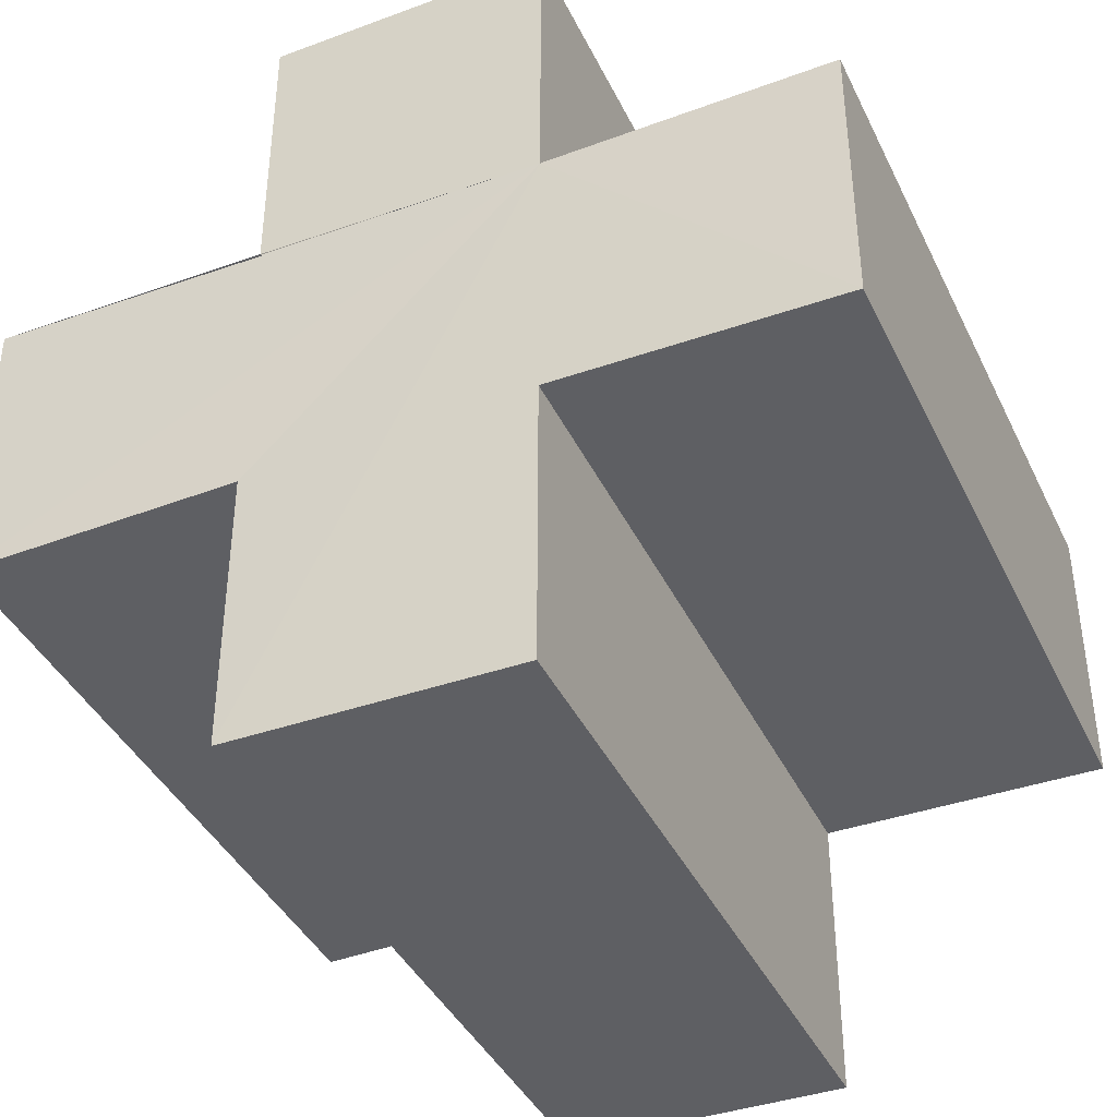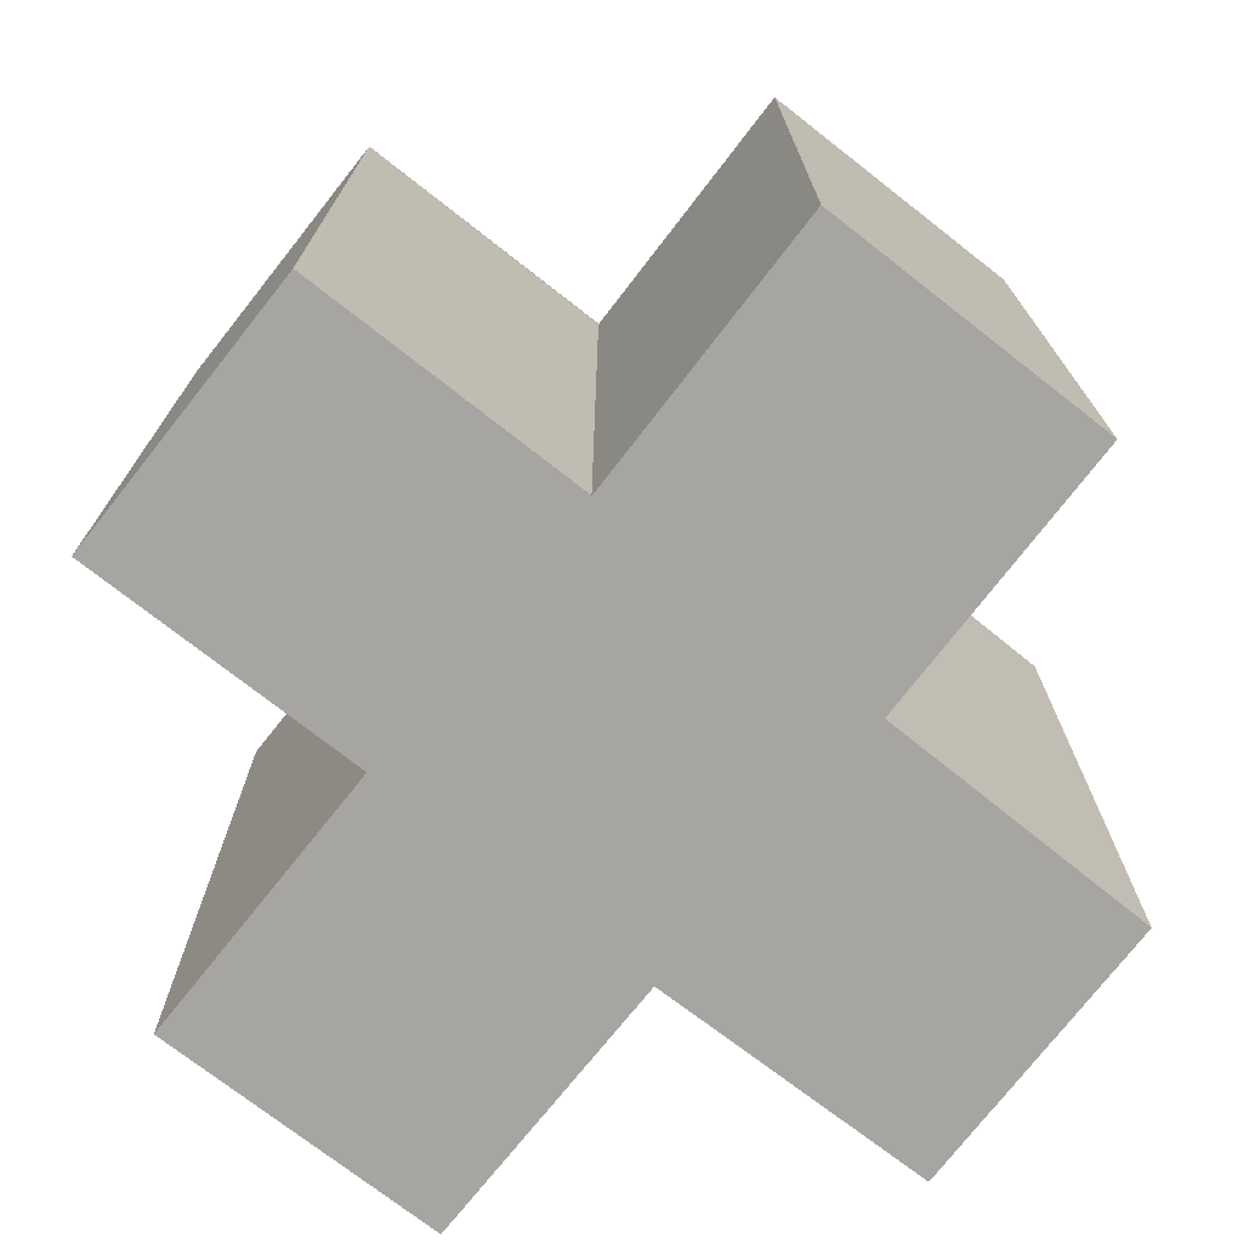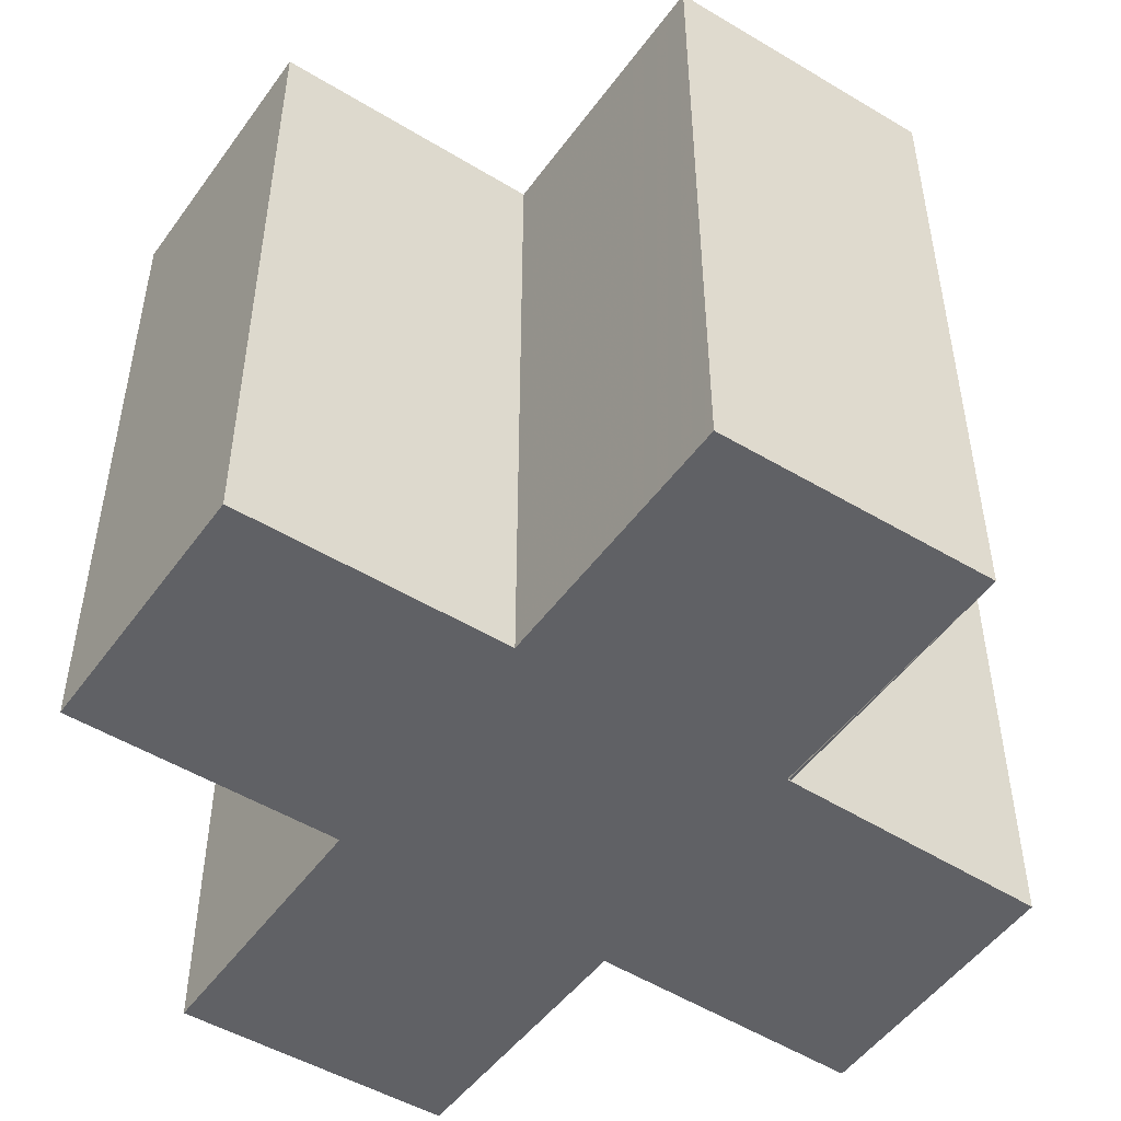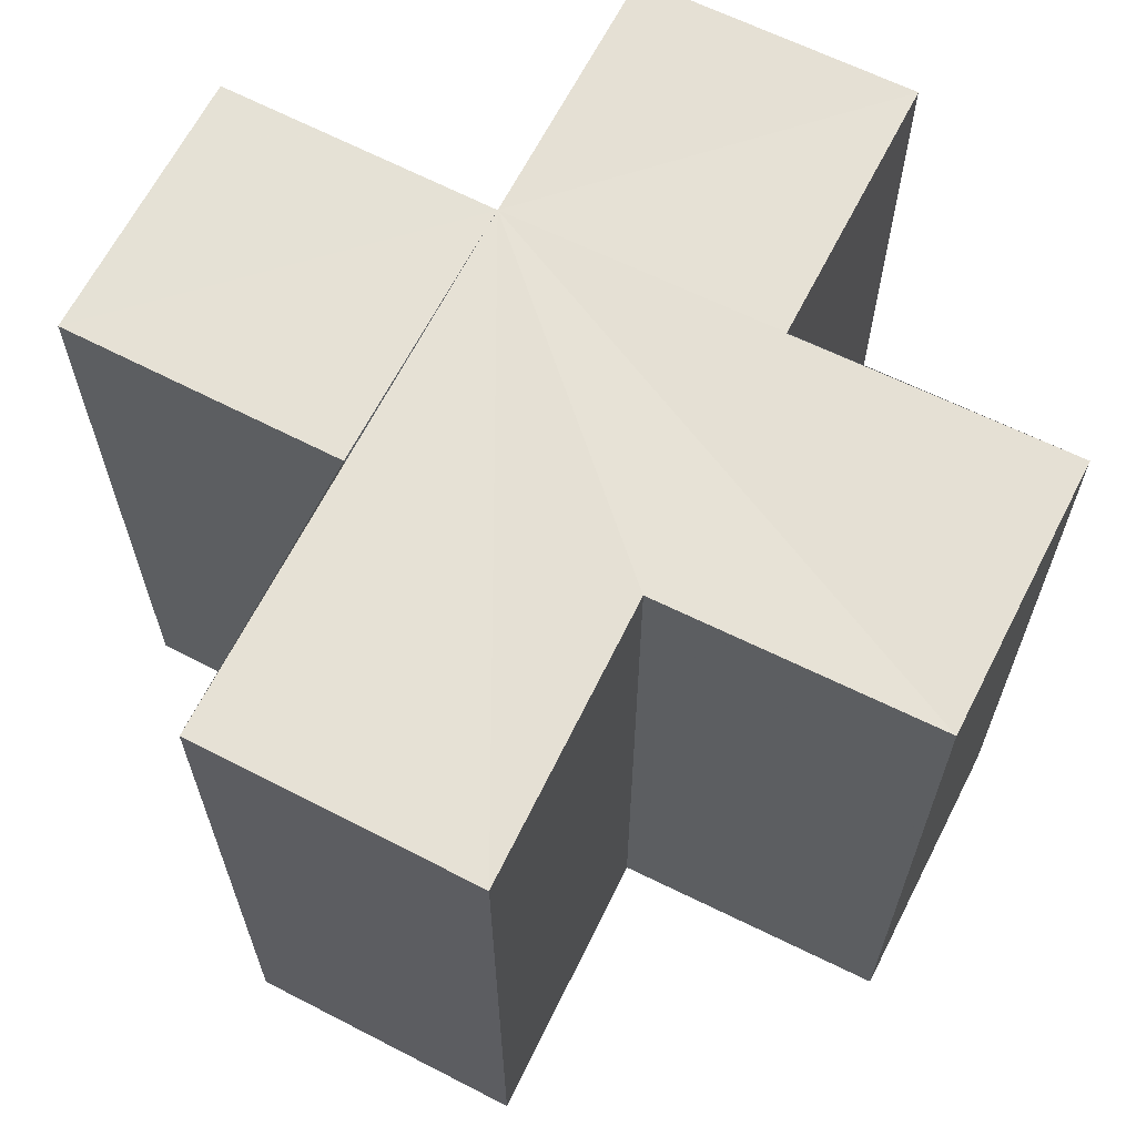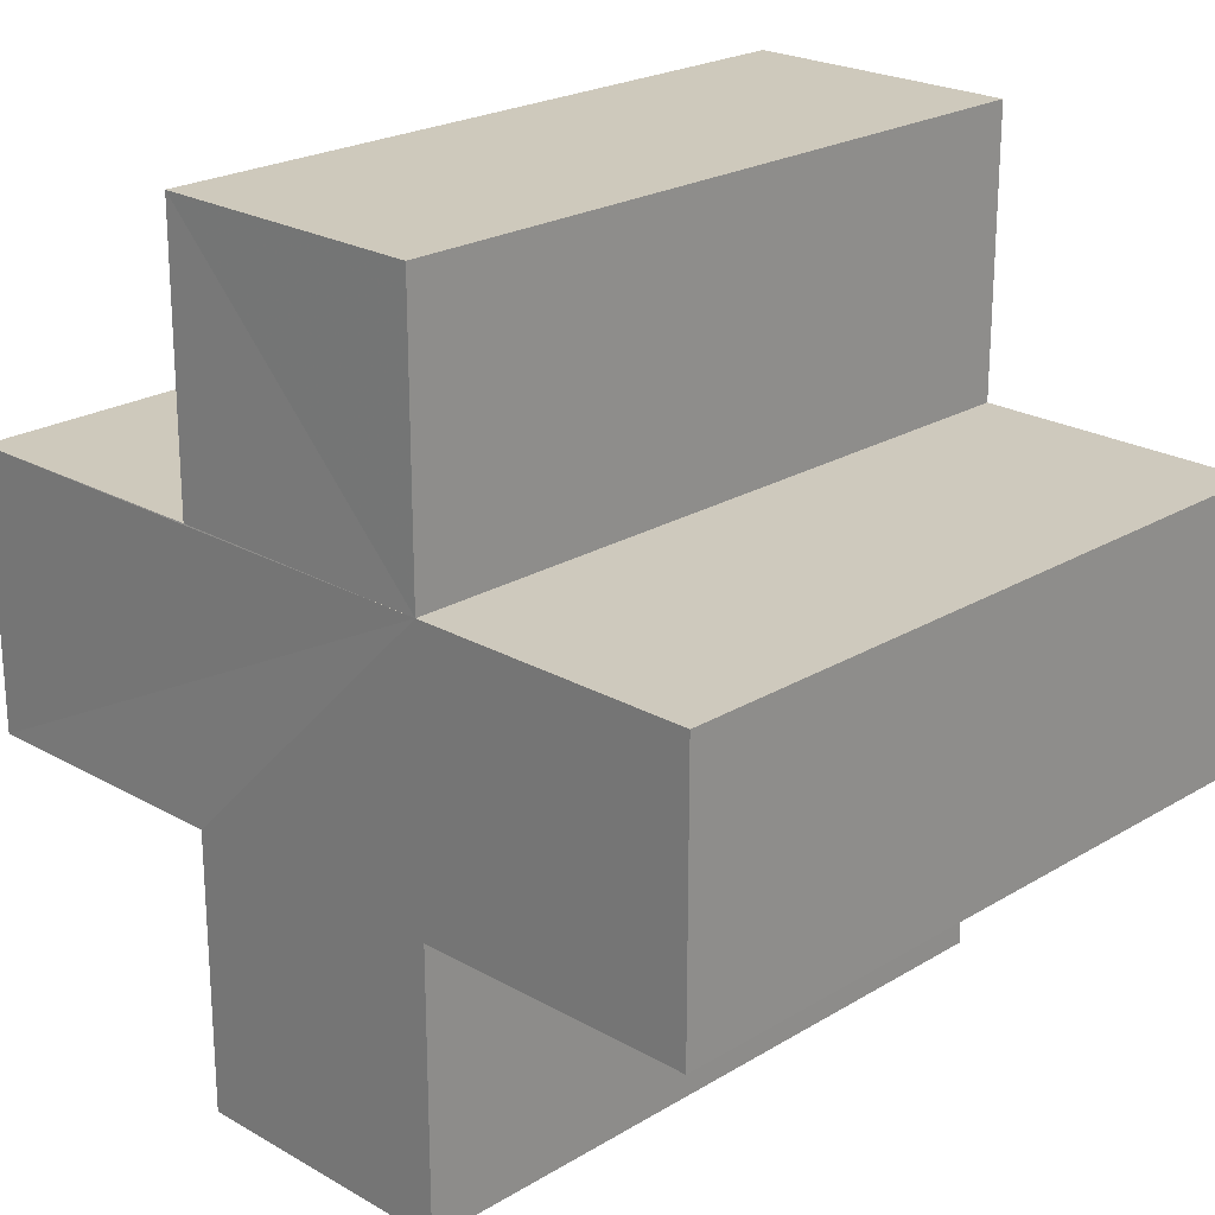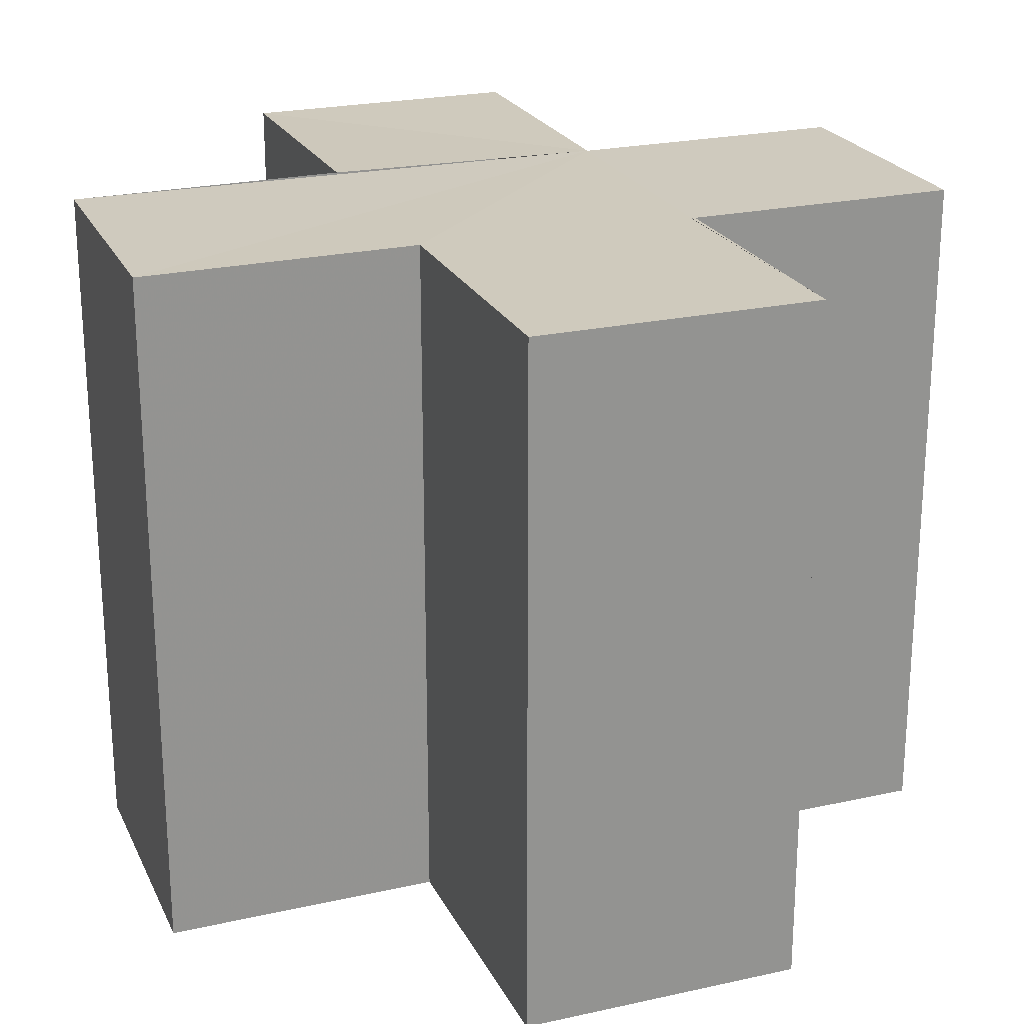
<metadata>
{"format":"obj","ext":"obj","renderer":"f3d","projection":"perspective","resolution":1024,"background":"white","views":[{"elev":-40.4,"azim":24.0,"up":"+Y"},{"elev":-73.7,"azim":51.7,"up":"+Z"},{"elev":-49.9,"azim":-34.5,"up":"+Z"},{"elev":65.1,"azim":-63.3,"up":"+Z"},{"elev":22.7,"azim":44.4,"up":"+Y"},{"elev":22.9,"azim":-20.6,"up":"+Z"}]}
</metadata>
<code>
o 11259
v 2208 1881 17.12
v 2208 1881 17.12
v 2208 1881 17.14
v 2208 1881 17.12
v 2208 1881 17.14
v 2208 1881 17.12
v 2208 1881 17.12
v 2208 1881 17.12
v 2208 1881 17.12
v 2208 1881 17.14
v 2208 1881 17.14
v 2208 1881 17.12
v 2208 1881 17.12
v 2208 1881 17.12
v 2208 1881 17.12
v 2208 1881 17.14
v 2208 1881 17.14
v 2208 1881 17.14
v 2208 1881 17.14
v 2208 1881 17.12
v 2208 1881 17.12
v 2208 1881 17.12
v 2208 1881 17.12
v 2208 1881 17.12
v 2208 1881 17.14
v 2208 1881 17.12
v 2208 1881 17.14
v 2208 1881 17.14
v 2208 1881 17.14
v 2208 1881 17.14
v 2208 1881 17.14
v 2208 1881 17.14
v 2208 1881 17.12
v 2208 1881 17.12
v 2208 1881 17.12
v 2208 1881 17.12
v 2208 1881 17.12
v 2208 1881 17.12
v 2208 1881 17.14
v 2208 1881 17.14
v 2208 1881 17.14
v 2208 1881 17.14
v 2208 1881 17.14
v 2208 1881 17.14
v 2208 1881 17.14
v 2208 1881 17.14
v 2208 1881 17.14
v 2208 1881 17.14
v 2208 1881 17.14
v 2208 1881 17.12
v 2208 1881 17.12
v 2208 1881 17.14
v 2208 1881 17.14
v 2208 1881 17.12
v 2208 1881 17.12
v 2208 1881 17.12
v 2208 1881 17.12
v 2208 1881 17.12
v 2208 1881 17.14
v 2208 1881 17.14
v 2208 1881 17.12
v 2208 1881 17.12
v 2208 1881 17.14
v 2208 1881 17.14
v 2208 1881 17.12
v 2208 1881 17.12
v 2208 1881 17.14
v 2208 1881 17.14
v 2208 1881 17.12
v 2208 1881 17.12
v 2208 1881 17.12
v 2208 1881 17.12
v 2208 1881 17.14
v 2208 1881 17.12
v 2208 1881 17.12
v 2208 1881 17.14
f 1 2 3
f 3 4 5
f 6 4 7
f 8 9 4
f 10 9 11
f 12 13 10
f 8 14 15
f 16 15 17
f 18 14 19
f 20 21 18
f 22 23 14
f 24 22 25
f 25 26 27
f 28 17 29
f 30 29 31
f 32 33 31
f 34 35 32
f 36 37 30
f 30 38 39
f 28 40 41
f 42 43 40
f 28 44 45
f 28 46 44
f 28 47 46
f 28 48 47
f 49 50 48
f 8 51 50
f 52 51 53
f 54 55 52
f 8 56 51
f 8 57 56
f 8 58 57
f 59 56 60
f 61 62 59
f 63 57 64
f 65 66 63
f 67 58 68
f 69 70 67
f 71 72 73
f 74 75 76

</code>
